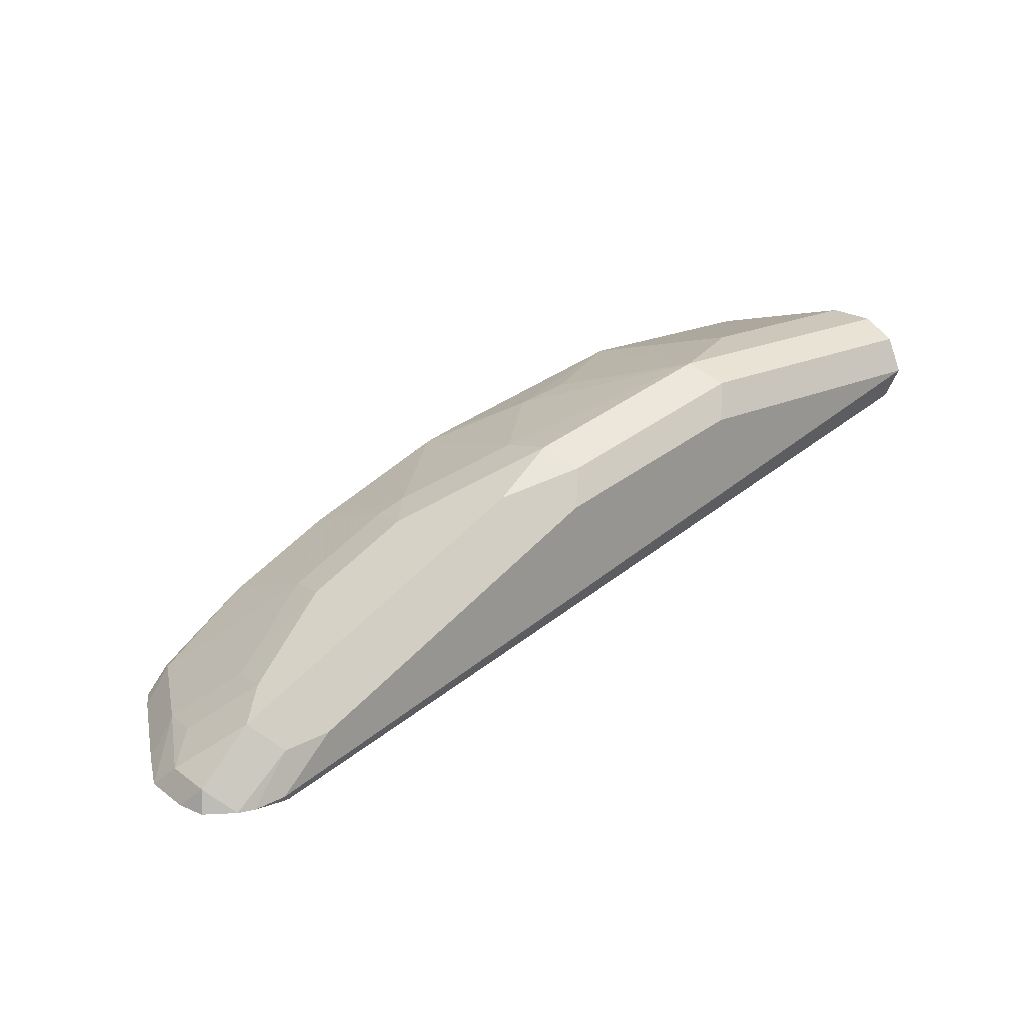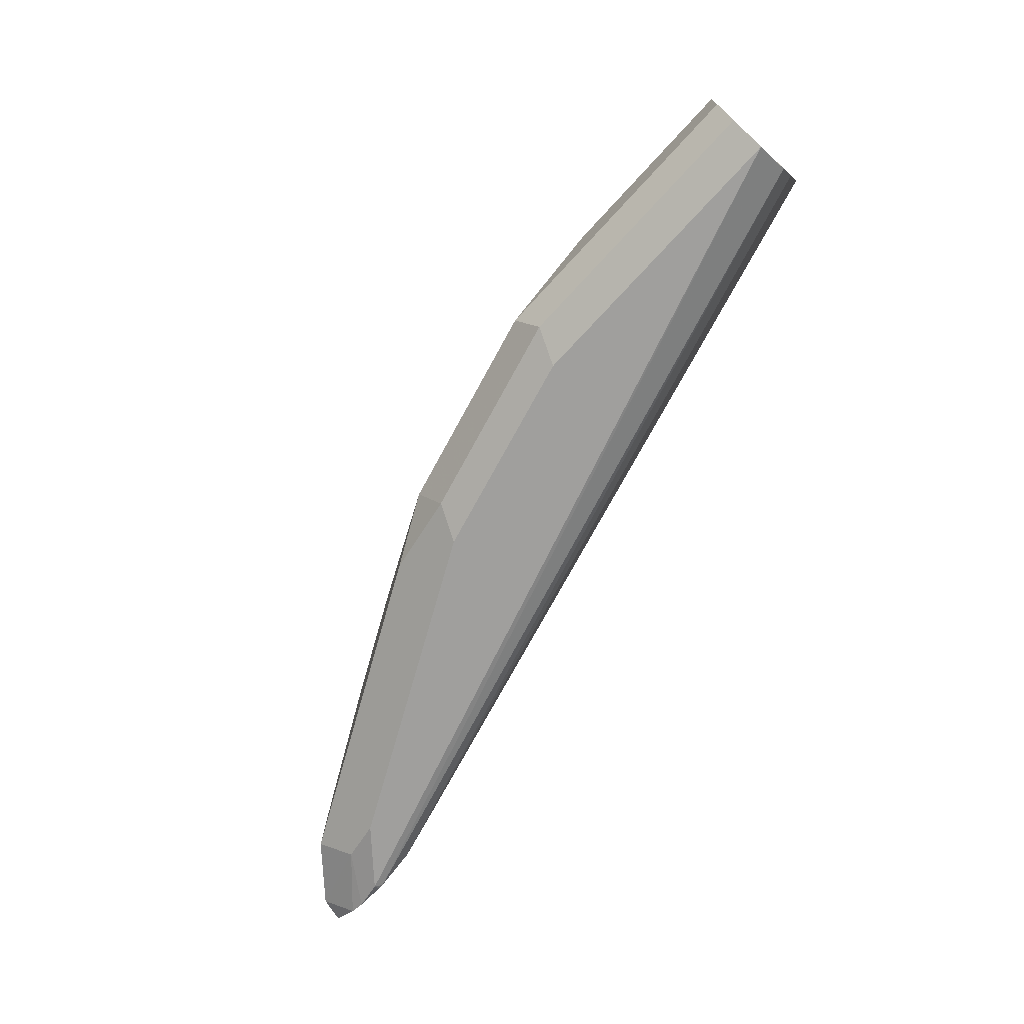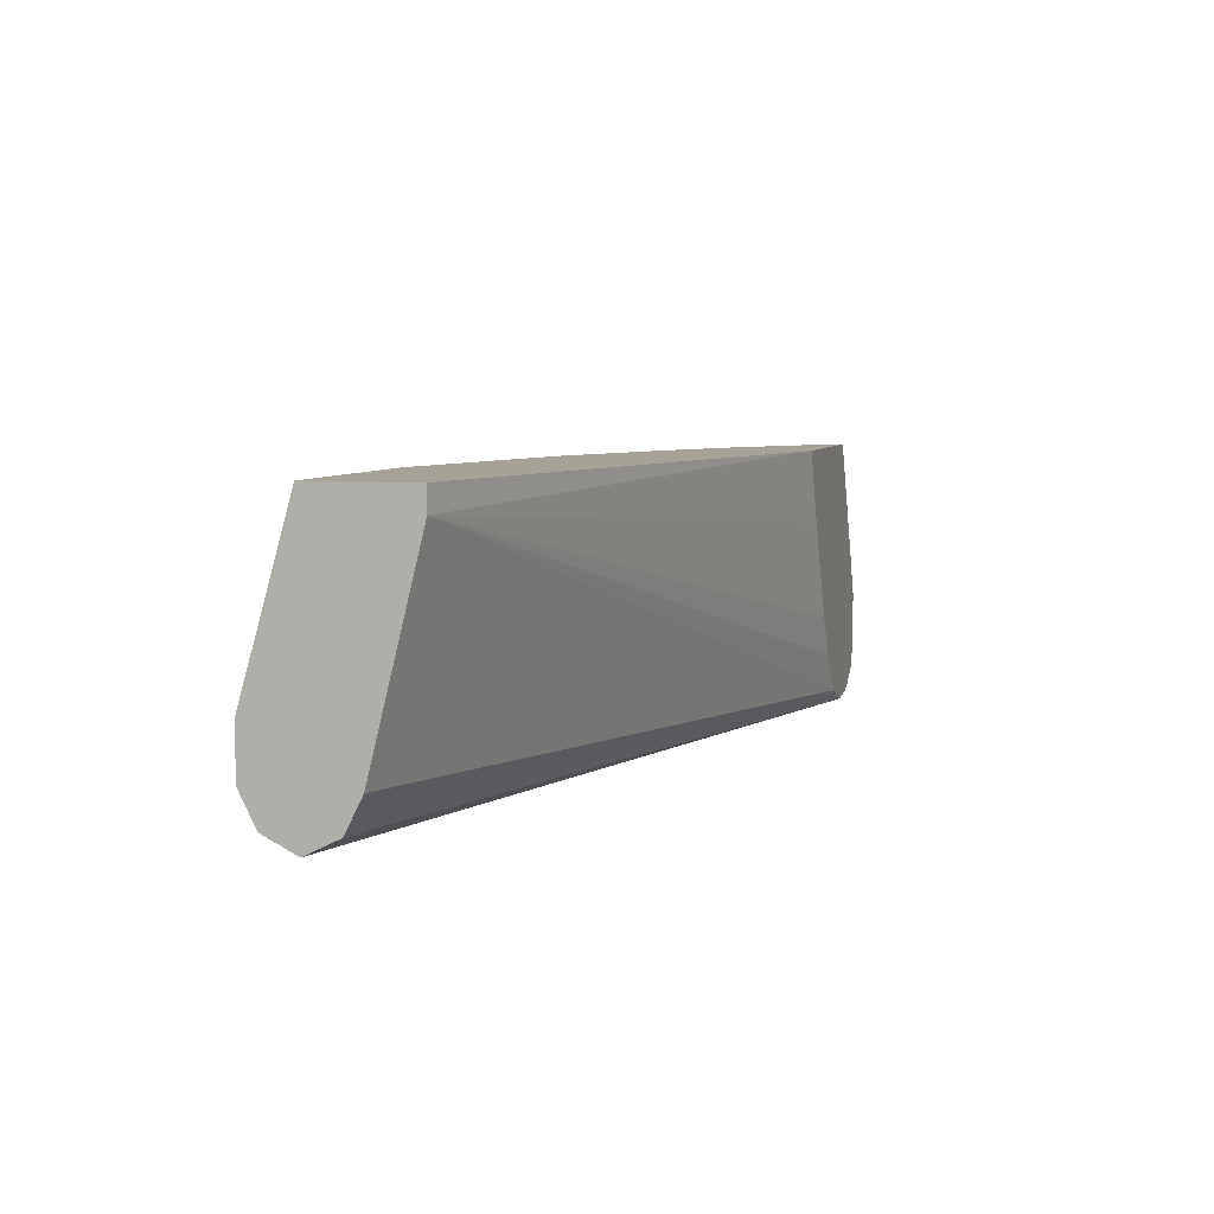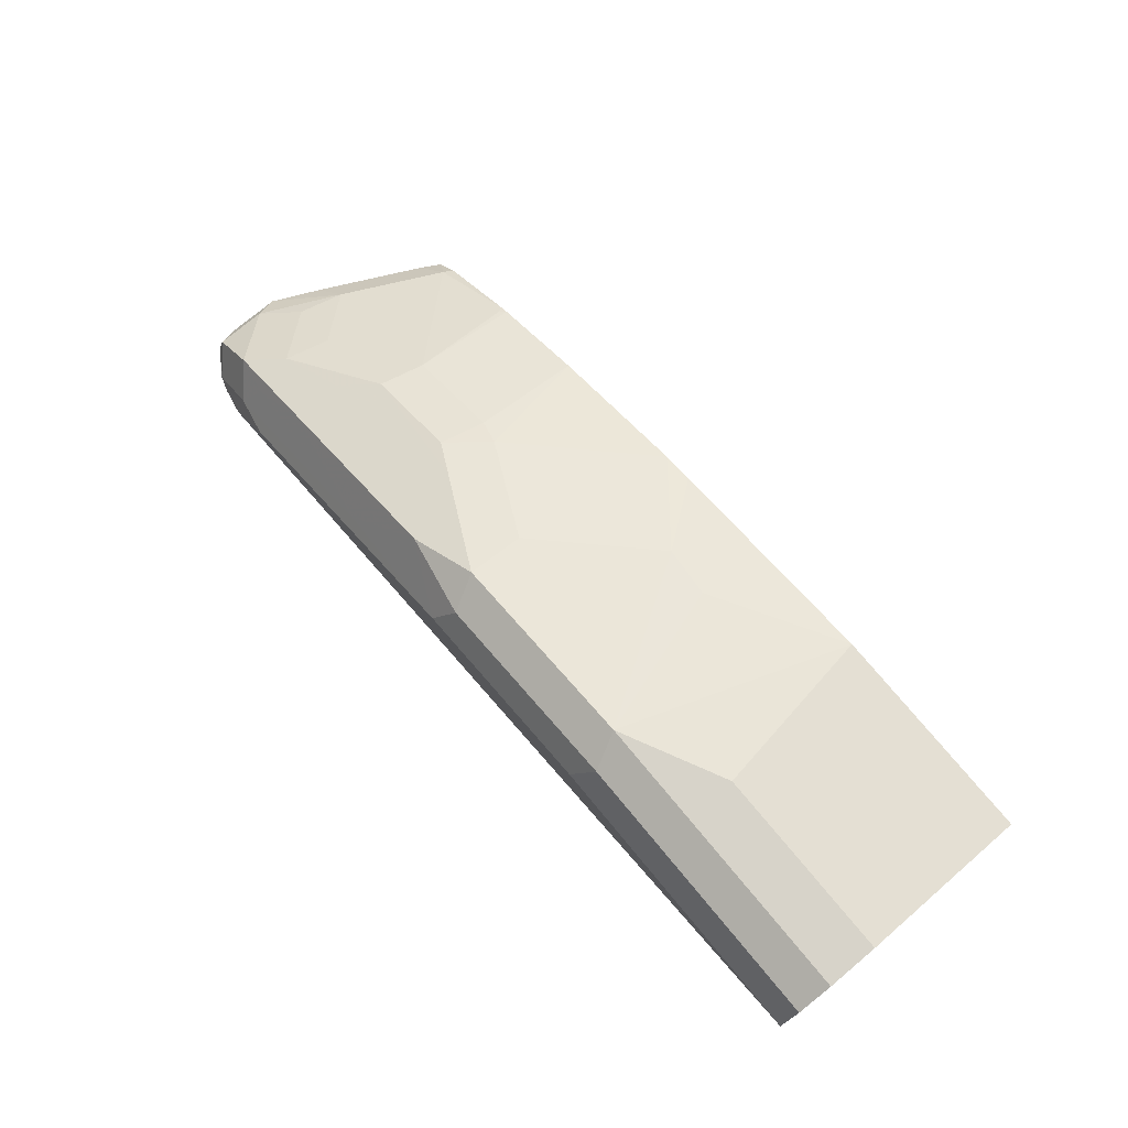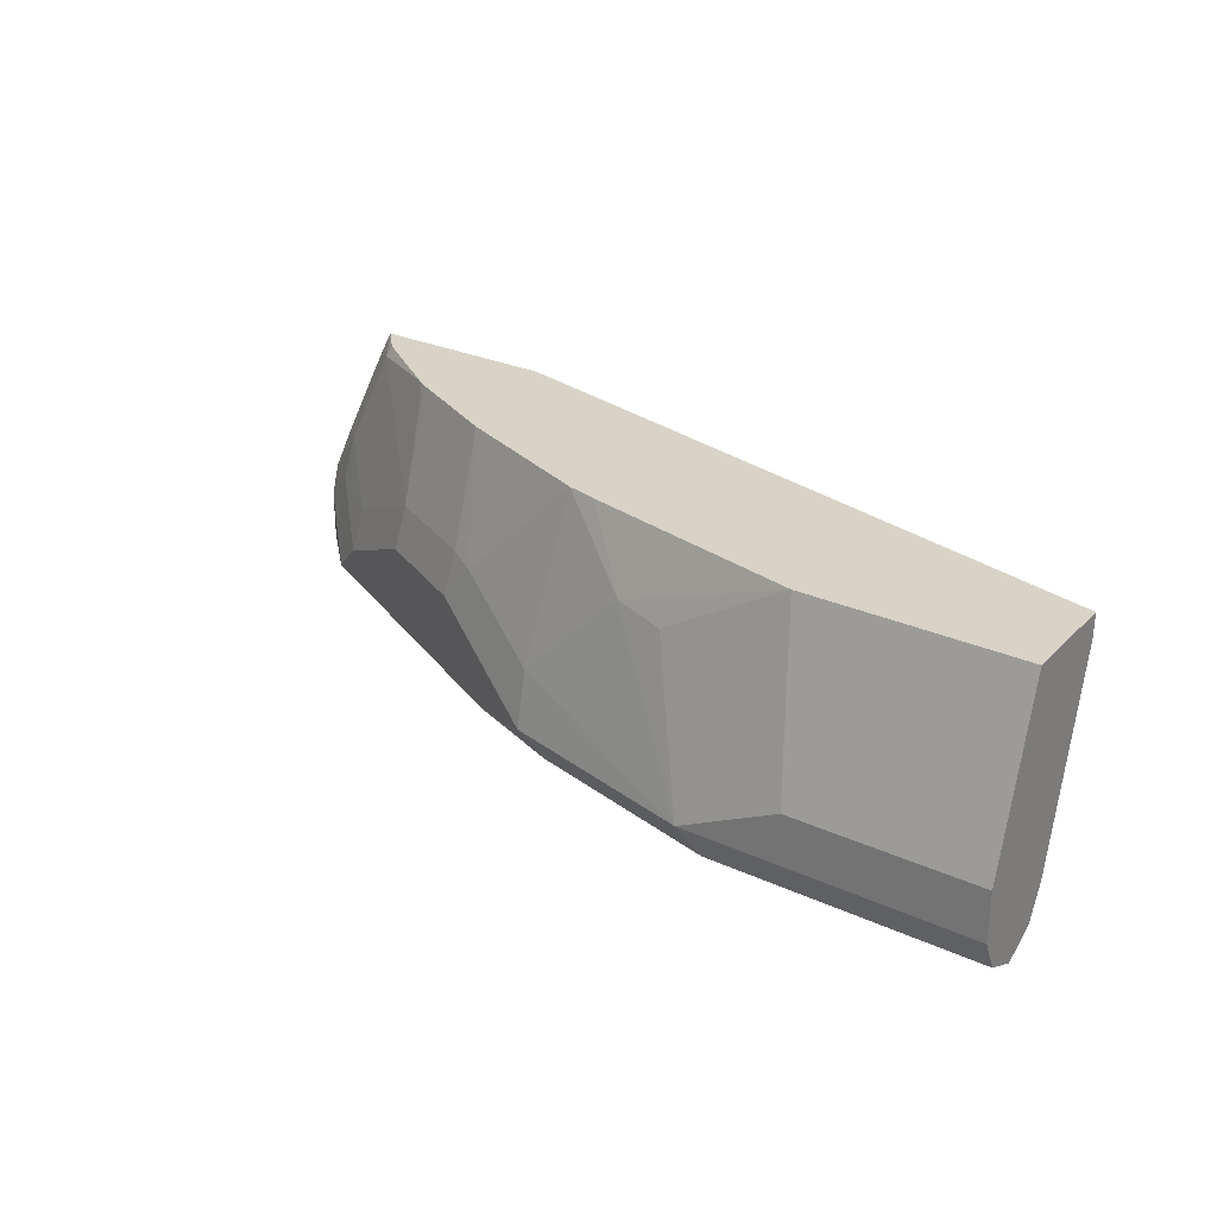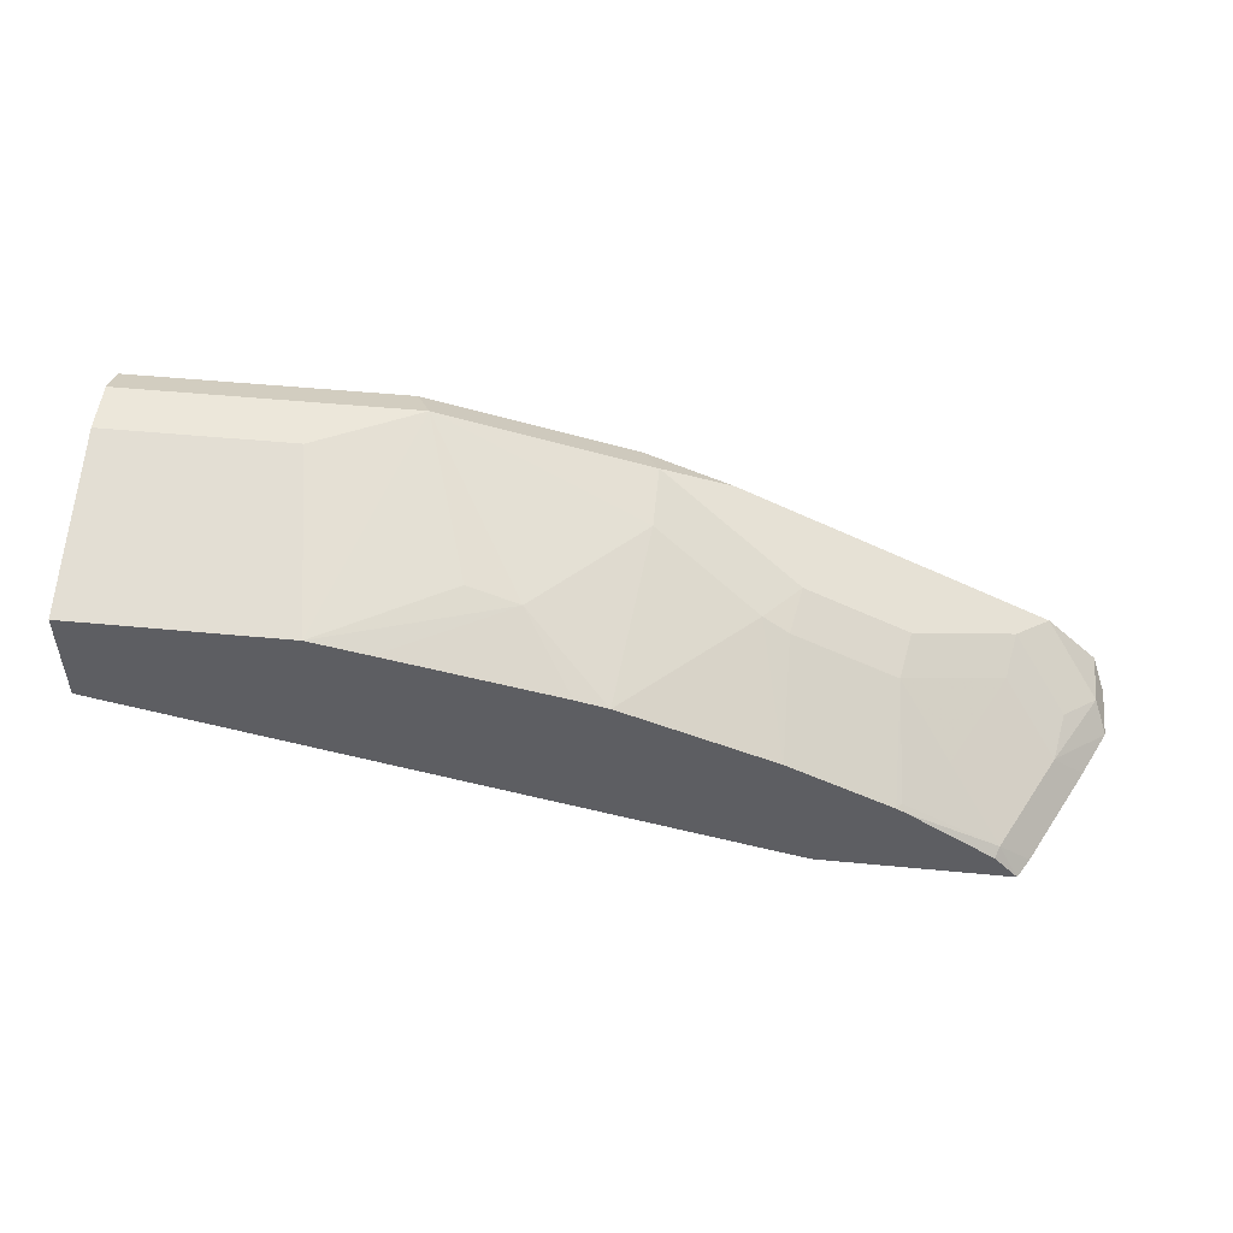
<metadata>
{"format":"obj","ext":"obj","renderer":"f3d","projection":"perspective","resolution":1024,"background":"white","views":[{"elev":21.3,"azim":-38.9,"up":"+Z"},{"elev":-71.3,"azim":47.5,"up":"+Y"},{"elev":6.4,"azim":105.6,"up":"+Y"},{"elev":76.1,"azim":50.2,"up":"+Z"},{"elev":28.2,"azim":34.4,"up":"+Y"},{"elev":50.6,"azim":-174.0,"up":"+Z"}]}
</metadata>
<code>
v -0.6673 -0.1355 0.4118
v -0.6803 -0.1653 0.4118
v -0.7432 -0.1355 0.4118
v -0.3997 -0.1355 0.4763
v -0.3997 -0.145 0.4763
v -0.701 -0.2067 0.4118
v -0.748 -0.1438 0.4118
v -0.7352 -0.1398 0.4246
v -0.7335 -0.1355 0.4229
v -0.3997 -0.1355 0.5178
v -0.3997 -0.2278 0.4971
v -0.7272 -0.2414 0.4118
v -0.7128 -0.2244 0.4118
v -0.7687 -0.1852 0.4118
v -0.7559 -0.1812 0.4246
v -0.7145 -0.1605 0.4453
v -0.6972 -0.1381 0.4487
v -0.6988 -0.1355 0.4468
v -0.3997 -0.2071 0.5385
v -0.4876 -0.1355 0.5178
v -0.3997 -0.2416 0.5039
v -0.7432 -0.2473 0.4118
v -0.7779 -0.2047 0.4118
v -0.7732 -0.214 0.4211
v -0.7594 -0.2002 0.428
v -0.7352 -0.2019 0.4453
v -0.6938 -0.1812 0.466
v -0.6951 -0.1355 0.449
v -0.3997 -0.2278 0.5385
v -0.4764 -0.2071 0.5385
v -0.5109 -0.1355 0.5126
v -0.5592 -0.1631 0.5126
v -0.5385 -0.1657 0.5178
v -0.5178 -0.2278 0.5385
v -0.3997 -0.2437 0.5081
v -0.7456 -0.2485 0.4142
v -0.7456 -0.2473 0.4118
v -0.3997 -0.2485 0.5178
v -0.7779 -0.2254 0.4118
v -0.7525 -0.2347 0.4418
v -0.7732 -0.2347 0.4211
v -0.7386 -0.2209 0.4487
v -0.6972 -0.2002 0.4694
v -0.6558 -0.2002 0.4901
v -0.6524 -0.1812 0.4867
v -0.6537 -0.1355 0.4697
v -0.3997 -0.234 0.5354
v -0.5799 -0.1355 0.4971
v -0.5927 -0.1355 0.4938
v -0.6006 -0.2045 0.5126
v -0.5109 -0.2416 0.5316
v -0.6006 -0.2278 0.5178
v -0.7248 -0.2485 0.4349
v -0.7576 -0.2461 0.4118
v -0.3997 -0.2454 0.5239
v -0.5178 -0.2485 0.5178
v -0.775 -0.2366 0.4118
v -0.7421 -0.2451 0.4315
v -0.7352 -0.2382 0.4453
v -0.711 -0.2347 0.4626
v -0.7639 -0.244 0.4118
v -0.711 -0.214 0.4626
v -0.642 -0.2071 0.4971
v -0.642 -0.1838 0.4919
v -0.3997 -0.2416 0.5316
v -0.5937 -0.2416 0.5109
v -0.6006 -0.2485 0.4971
v -0.642 -0.2278 0.4971
v -0.6282 -0.2347 0.5039
v -0.6109 -0.2382 0.5074
v -0.6834 -0.2485 0.4556
v -0.6593 -0.2451 0.4729
f 36 53 54
f 36 54 37
f 36 38 56
f 34 52 51
f 36 56 67
f 36 67 71
f 40 58 59
f 38 55 56
f 39 57 41
f 40 41 58
f 40 59 60
f 40 60 62
f 34 50 52
f 40 62 42
f 36 71 53
f 34 51 47
f 26 43 27
f 32 49 50
f 41 57 61
f 24 40 42
f 24 42 25
f 24 41 40
f 25 42 26
f 26 42 43
f 32 50 34
f 27 43 44
f 27 45 46
f 27 46 28
f 29 34 47
f 31 48 32
f 32 34 33
f 32 48 49
f 27 44 45
f 41 61 58
f 58 72 59
f 43 62 63
f 53 58 54
f 53 71 58
f 54 58 61
f 58 71 67
f 58 67 72
f 59 72 60
f 52 70 66
f 60 72 69
f 60 68 63
f 60 63 62
f 66 70 69
f 66 69 67
f 67 69 72
f 23 41 24
f 60 69 68
f 42 62 43
f 52 69 70
f 52 63 68
f 43 63 44
f 44 63 64
f 44 64 45
f 45 64 46
f 46 64 49
f 47 51 65
f 52 68 69
f 49 64 50
f 50 63 52
f 51 56 55
f 51 55 65
f 51 52 66
f 51 66 67
f 51 67 56
f 50 64 63
f 23 39 41
f 1 14 7
f 22 35 38
f 4 47 65
f 4 29 47
f 4 19 29
f 4 10 19
f 3 8 9
f 3 7 8
f 2 5 6
f 1 5 2
f 1 4 5
f 1 10 4
f 1 20 10
f 1 31 20
f 1 48 31
f 1 49 48
f 1 46 49
f 1 28 46
f 1 18 28
f 1 2 6
f 1 6 13
f 1 13 12
f 1 12 22
f 1 22 37
f 1 37 54
f 4 65 55
f 1 54 61
f 1 57 39
f 1 39 23
f 22 38 36
f 1 7 3
f 1 3 9
f 1 9 18
f 1 61 57
f 4 55 38
f 1 23 14
f 4 35 21
f 15 25 26
f 15 26 16
f 16 27 17
f 16 26 27
f 17 27 28
f 17 28 18
f 15 24 25
f 19 30 34
f 20 32 33
f 20 33 34
f 20 34 30
f 21 35 22
f 22 36 37
f 4 38 35
f 19 34 29
f 15 23 24
f 20 31 32
f 12 21 22
f 4 21 11
f 14 23 15
f 4 11 5
f 5 11 12
f 5 12 13
f 7 14 15
f 7 15 8
f 5 13 6
f 8 16 17
f 8 17 18
f 11 21 12
f 8 18 9
f 10 20 30
f 8 15 16
f 10 30 19

</code>
